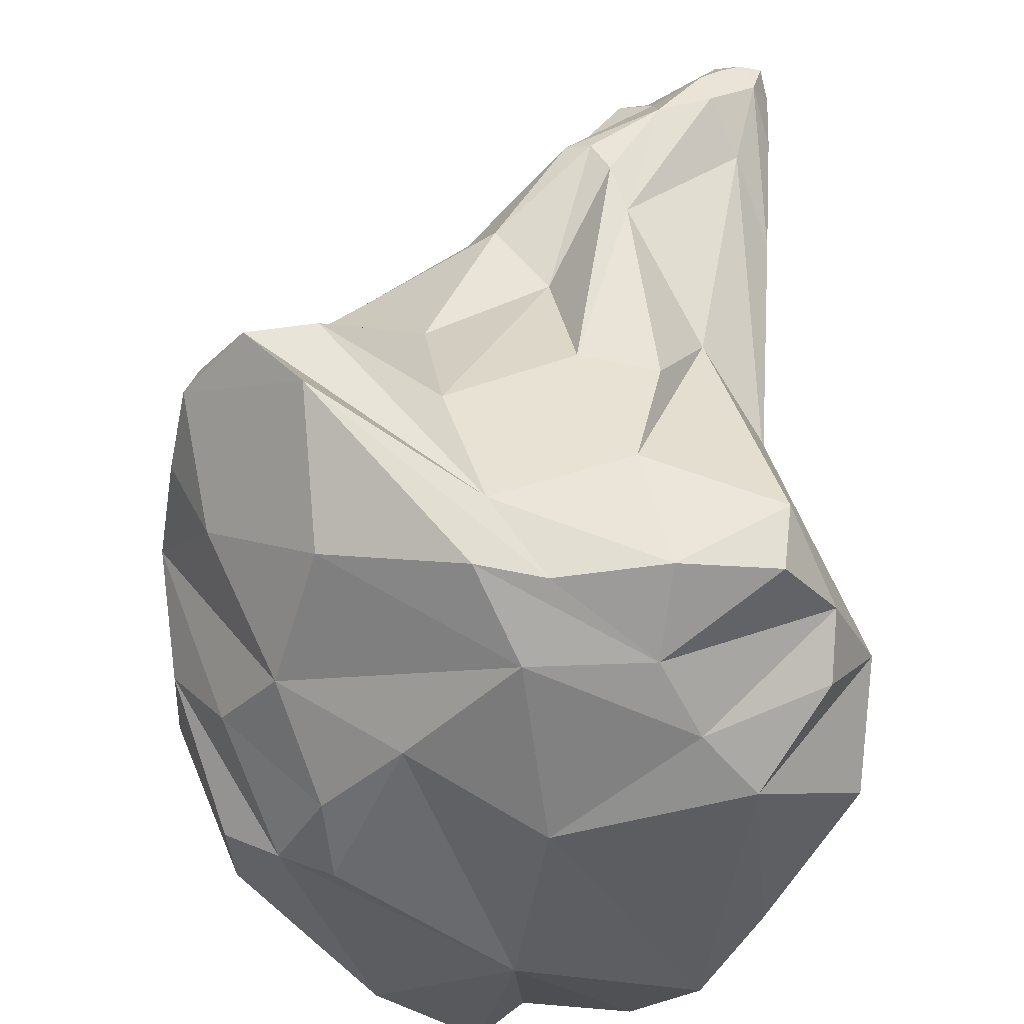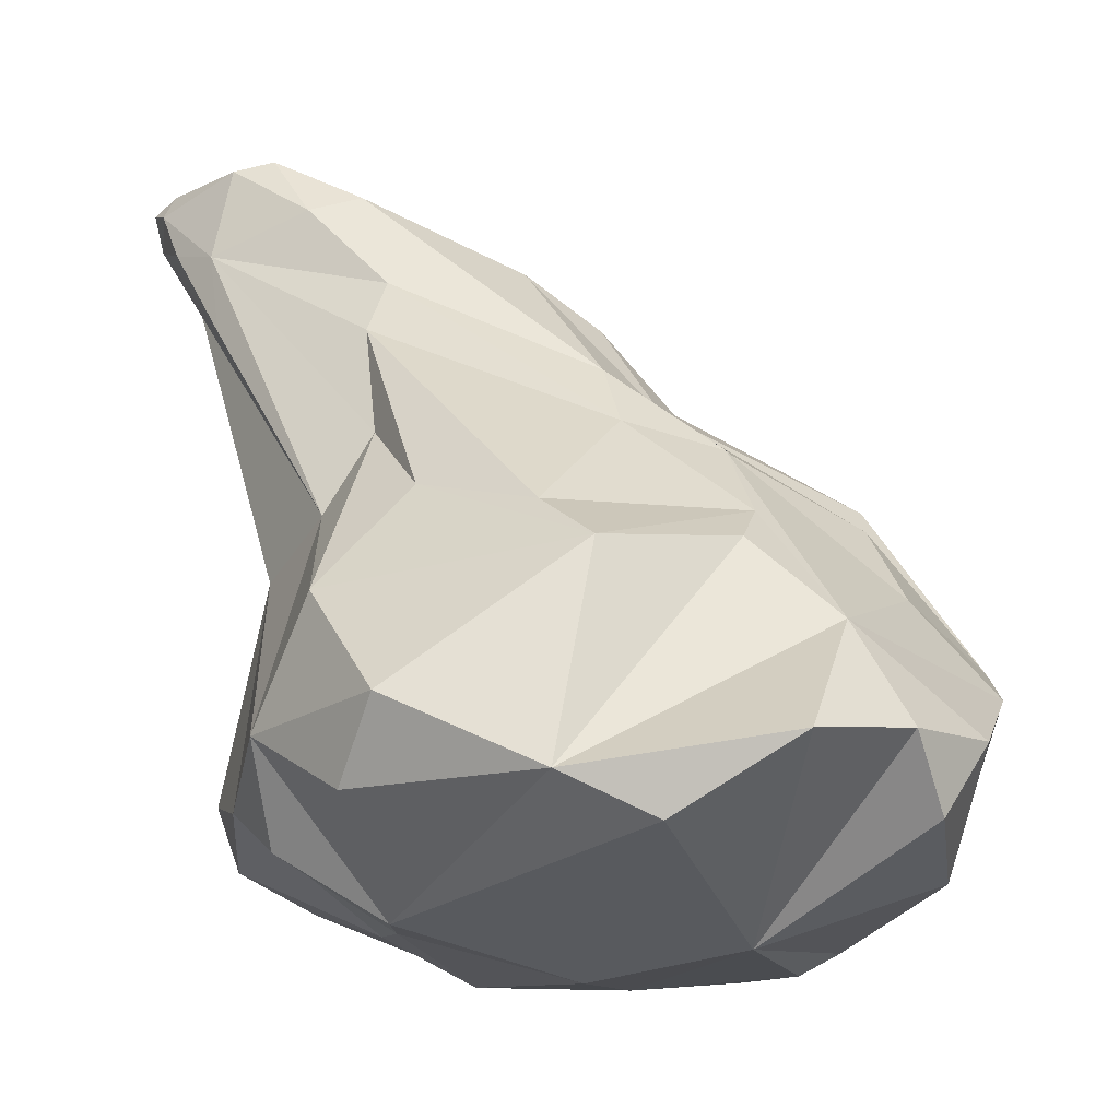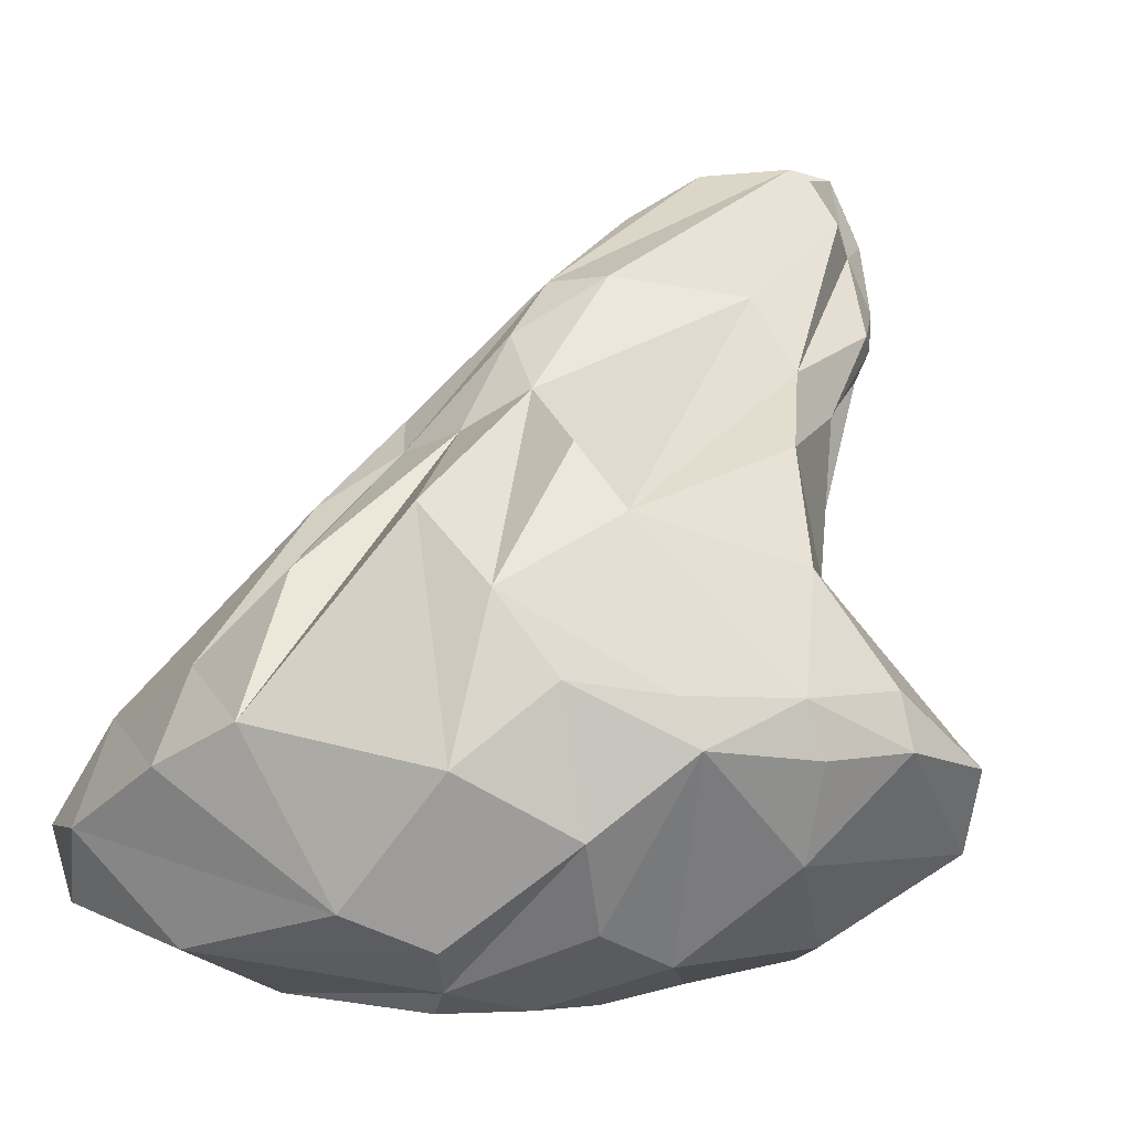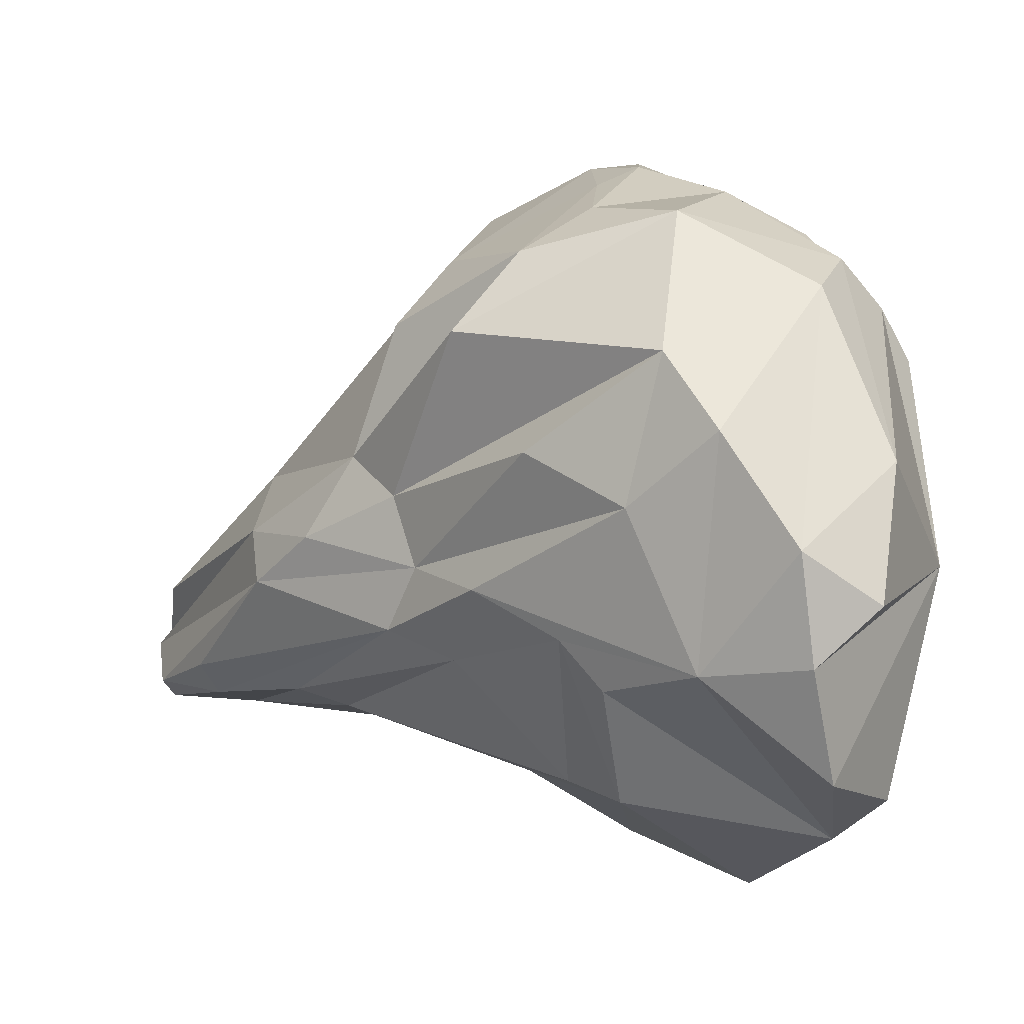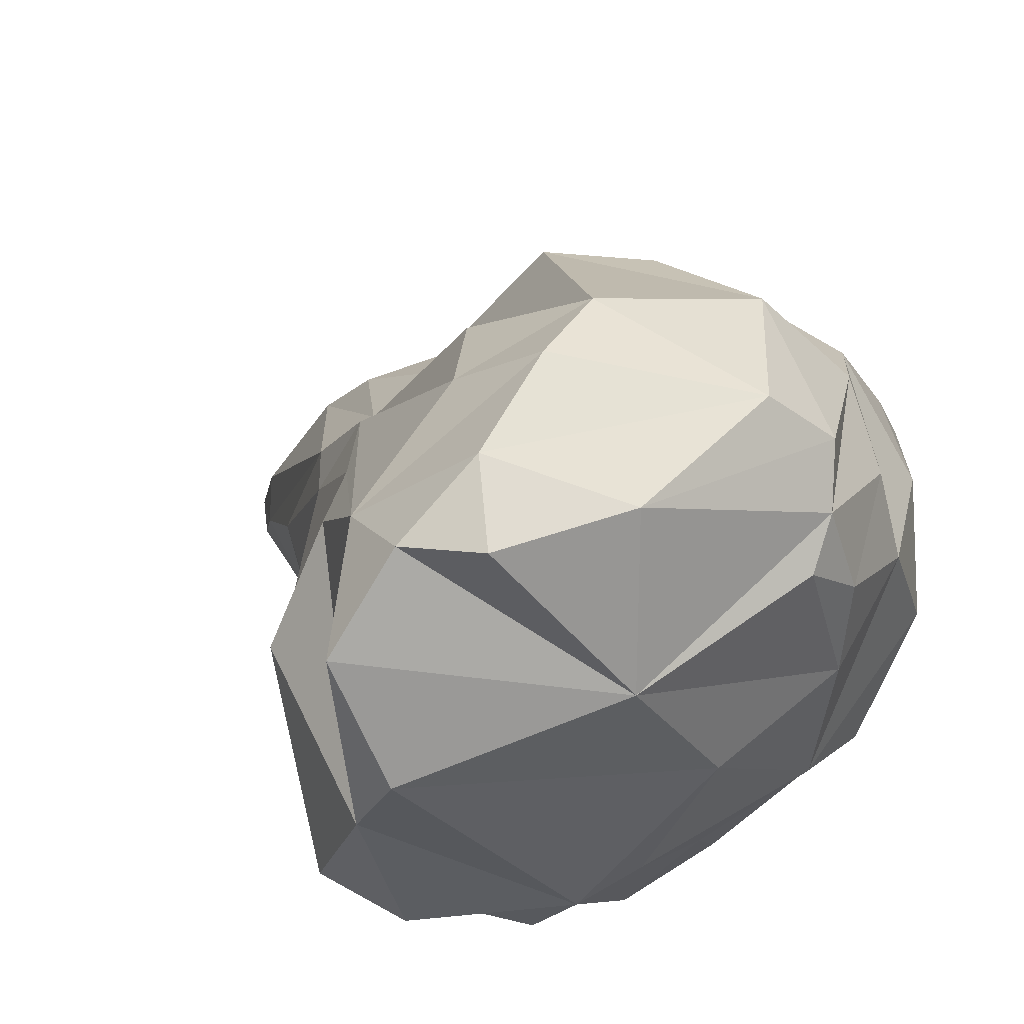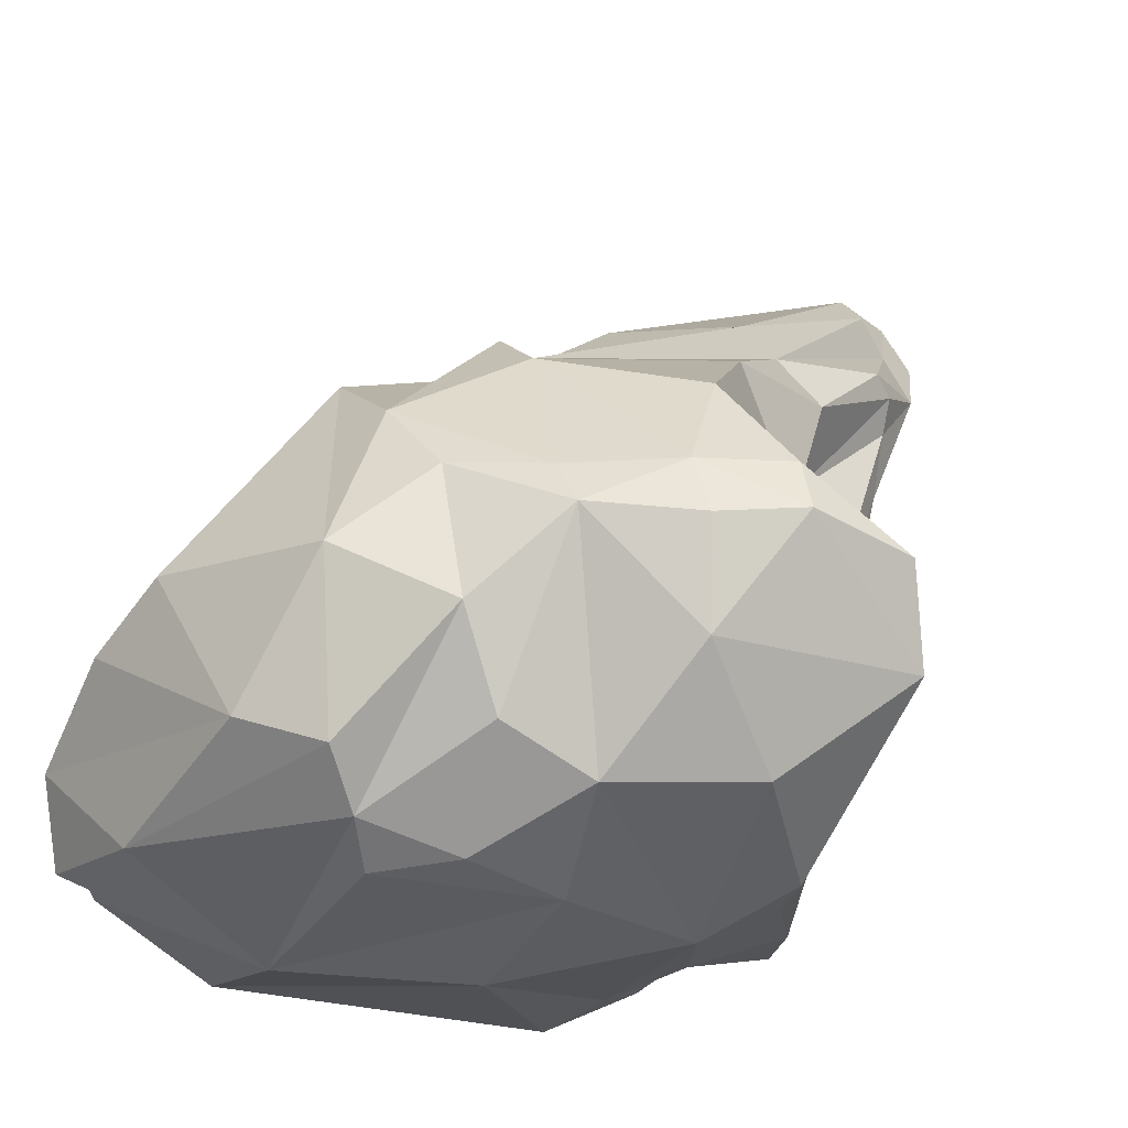
<metadata>
{"format":"obj","ext":"obj","renderer":"f3d","projection":"perspective","resolution":1024,"background":"white","views":[{"elev":-54.1,"azim":140.0,"up":"+Y"},{"elev":-14.8,"azim":-78.6,"up":"+Y"},{"elev":-0.9,"azim":41.9,"up":"+Y"},{"elev":68.3,"azim":-95.1,"up":"+Z"},{"elev":46.2,"azim":-38.2,"up":"+Z"},{"elev":-32.4,"azim":59.2,"up":"+Y"}]}
</metadata>
<code>
v  -13.3 8.396 3.821
v  -11.91 7.414 -5.837
v  -15.17 3.285 -2.826
v  13.23 5.068 -5.288
v  6.387 -0.2327 -6.265
v  8.126 4.796 -5.838
v  4.504 -1.371 11.11
v  3.137 -2.888 9.471
v  8.842 2.227 8.888
v  8.236 12.82 6.101
v  6.55 18.05 -5.046
v  4.479 20.88 -5.045
v  -10.65 2.929 -8.1
v  2.571 -3.857 -3.583
v  10.03 -1.819 -1.592
v  7.883 -2.215 3.451
v  -11.19 5.798 11.44
v  -15.26 1.554 10.74
v  -11.96 2.09 13.57
v  10.72 6.9 6.742
v  6.226 10.35 10.44
v  8.318 7.403 9.466
v  3.716 24.18 -11.31
v  -0.7034 11.47 -10.41
v  -4.441 9.658 -9.492
v  -0.3124 21.32 -13.73
v  -2.877 -4.426 1.41
v  -14.71 -0.9912 6.153
v  -8.12 -2.972 -3.996
v  -6.561 -3.885 7.674
v  0.1605 24.17 -15.54
v  -3.345 19.6 -12.1
v  -3.626 23.97 -8.67
v  -4.895 20.41 -5.267
v  -5.458 16.43 2.654
v  -1.706 21.56 -0.9306
v  -2.99 24.53 -6.793
v  -2.235 11 11.28
v  -0.7897 15.8 4.655
v  -3.7 15.2 4.448
v  3.935 8.642 -8.406
v  4.485 18.18 -11.33
v  4.306 14.44 -7.353
v  5.83 19.76 -10.22
v  3.687 20.92 -13.45
v  3.166 23.08 -12.66
v  -4.791 -1.697 13.86
v  -8.41 2.251 15.53
v  -3.934 4.494 15.83
v  12.26 10.95 1.58
v  8.989 15.18 -1.756
v  11.57 5.155 6.39
v  12.24 1.28 2.047
v  -2.88 22.69 -12.59
v  -2.517 26.18 -11.94
v  -1.059 25.15 -15.16
v  1.567 24.56 -15.08
v  0.8025 25.29 -15.5
v  1.047 26.46 -14.37
v  -4.872 -2.837 -4.598
v  2.325 -0.0858 13.49
v  3.051 13.16 10.66
v  -0.5169 6.025 15.23
v  6.303 4.582 12.49
v  -0.2545 26.25 -14.98
v  -2.314 26.52 -10.43
v  0.2373 26.81 -12.86
v  2.045 2.965 -9.296
v  0.2327 -1.422 -8.916
v  -3.013 1.982 -11.63
v  8.027 10.7 -4.491
v  -5.622 18.44 -5.821
v  -11.72 10.12 1.67
v  -7.199 14.02 3.56
v  -15.11 0.6605 2.801
v  -10.37 8.867 8.099
v  5.745 15.18 5.982
v  -7.124 11.26 -6.865
v  -1.722 23.3 -14.33
v  3.335 -3.998 1.936
v  -13.36 0.543 -4.348
v  2.299 23.71 -14.62
v  3.701 15.75 -11.31
v  -3.419 -0.4077 -10.66
v  -1.642 -2.514 -5.963
v  -6.888 1.059 -9.819
v  13.35 6.779 3.337
v  2.251 26.01 -11.49
v  0.7063 21.65 -1.525
v  1.499 17.25 3.403
v  -1.046 19.4 1.774
v  -5.319 7.732 12.9
v  -5.669 13.21 6.906
v  5.298 19.3 -11.13
v  -6.813 14.24 -5.131
v  15.26 4.305 -3.713
v  15.16 4.996 0.0518
v  13.51 1.317 -5.136
v  7.742 -0.8958 6.973
v  14.66 6.988 0.0993
v  -10.13 -0.4519 14.16
v  6.189 -2.856 -5.294
v  3.613 -2.439 -6.244
v  -8.21 -0.5148 -8.019
v  6.657 16.55 -6.924
v  1.808 22.53 -14.6
v  3.862 -3.752 5.88
v  1.5 -3.84 8.185
v  -8.332 10.26 8.225
v  -9.881 11.37 -2.858
v  -0.0913 25.59 -15.83
v  1.625 7.547 -10.35
v  13.69 4.764 2.813
o Rock03
g Rock03
f 1 2 3
f 4 5 6
f 7 8 9
f 10 11 12
f 13 3 2
f 14 15 16
f 17 18 19
f 20 21 22
f 12 11 23
f 24 25 26
f 27 28 29
f 19 18 30
f 31 26 32
f 33 34 35
f 36 37 35
f 38 39 40
f 41 42 43
f 44 45 46
f 8 7 47
f 48 49 17
f 10 50 51
f 52 16 53
f 54 55 56
f 57 58 59
f 6 5 41
f 29 60 27
f 49 48 61
f 62 63 64
f 65 56 55
f 66 36 67
f 68 5 69
f 24 70 25
f 16 15 53
f 4 71 50
f 72 73 74
f 75 76 1
f 62 39 63
f 77 21 10
f 78 13 2
f 79 32 54
f 80 27 14
f 30 8 47
f 29 75 81
f 3 75 1
f 46 45 82
f 26 83 24
f 84 85 86
f 86 25 70
f 10 87 50
f 21 20 10
f 88 59 89
f 82 59 46
f 12 90 10
f 36 40 91
f 74 35 34
f 92 93 17
f 43 42 94
f 51 50 71
f 38 63 39
f 49 92 17
f 64 63 61
f 7 9 64
f 72 74 34
f 95 54 78
f 96 97 98
f 98 5 96
f 99 9 8
f 80 14 16
f 100 97 96
f 100 87 97
f 47 61 48
f 30 101 19
f 31 32 79
f 102 15 14
f 85 69 103
f 18 17 75
f 30 18 28
f 60 104 86
f 81 13 29
f 43 6 41
f 71 43 105
f 3 13 81
f 3 81 75
f 90 39 62
f 89 91 90
f 21 90 62
f 21 62 64
f 13 78 25
f 78 26 25
f 83 26 106
f 99 8 107
f 80 108 30
f 76 75 17
f 109 17 93
f 9 52 22
f 9 99 52
f 51 71 105
f 46 11 44
f 89 59 67
f 110 73 72
f 2 95 78
f 56 111 31
f 56 65 111
f 67 36 89
f 36 91 89
f 27 80 30
f 30 28 27
f 23 11 46
f 59 88 46
f 41 5 68
f 112 83 41
f 66 65 55
f 36 66 37
f 53 113 52
f 98 97 53
f 102 98 15
f 53 15 98
f 45 94 42
f 41 83 42
f 70 84 86
f 69 70 68
f 65 59 111
f 5 98 103
f 103 69 5
f 93 74 109
f 109 74 73
f 100 96 4
f 5 4 96
f 112 24 83
f 68 70 24
f 47 48 101
f 101 30 47
f 28 18 75
f 75 29 28
f 43 94 105
f 44 11 105
f 25 86 13
f 13 86 104
f 100 4 50
f 100 50 87
f 38 92 63
f 38 40 92
f 40 93 92
f 36 35 40
f 10 20 87
f 52 113 87
f 48 17 19
f 101 48 19
f 90 12 89
f 89 12 88
f 78 54 32
f 26 78 32
f 105 11 51
f 51 11 10
f 83 45 42
f 45 83 106
f 22 64 9
f 22 21 64
f 47 7 61
f 64 61 7
f 33 37 66
f 35 37 33
f 26 31 106
f 82 45 106
f 88 12 23
f 88 23 46
f 80 107 108
f 80 16 107
f 67 59 65
f 65 66 67
f 21 77 90
f 10 90 77
f 6 43 71
f 6 71 4
f 34 54 72
f 33 54 34
f 68 112 41
f 68 24 112
f 92 49 63
f 49 61 63
f 14 27 60
f 85 60 86
f 20 22 52
f 87 20 52
f 57 31 58
f 57 59 82
f 90 91 39
f 40 39 91
f 99 16 52
f 16 99 107
f 109 73 1
f 73 110 1
f 40 35 93
f 74 93 35
f 53 97 113
f 97 87 113
f 54 33 55
f 66 55 33
f 104 29 13
f 60 29 104
f 72 54 95
f 110 72 95
f 102 14 85
f 85 14 60
f 54 56 79
f 31 79 56
f 84 70 69
f 84 69 85
f 109 1 76
f 109 76 17
f 103 98 102
f 85 103 102
f 95 2 110
f 110 2 1
f 8 108 107
f 30 108 8
f 111 58 31
f 58 111 59
f 31 82 106
f 57 82 31
f 44 105 94
f 94 45 44

</code>
